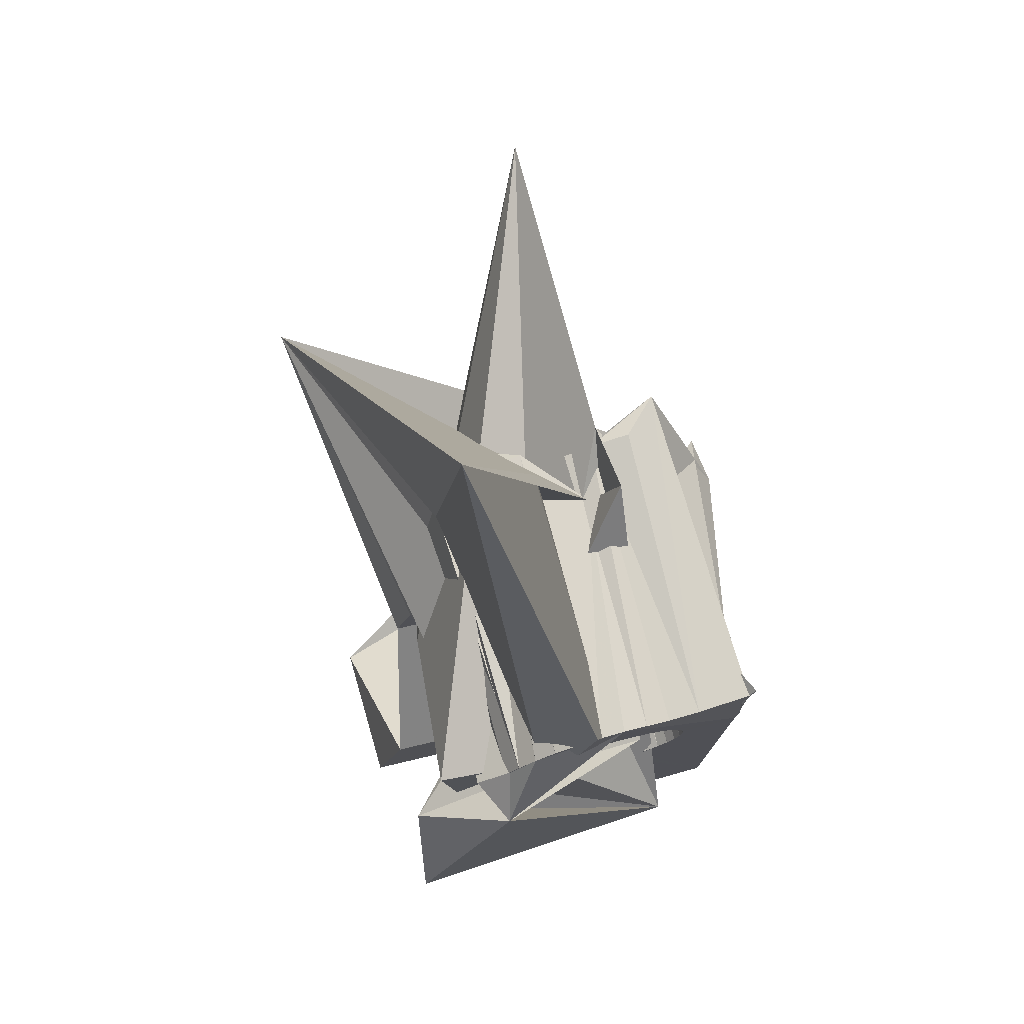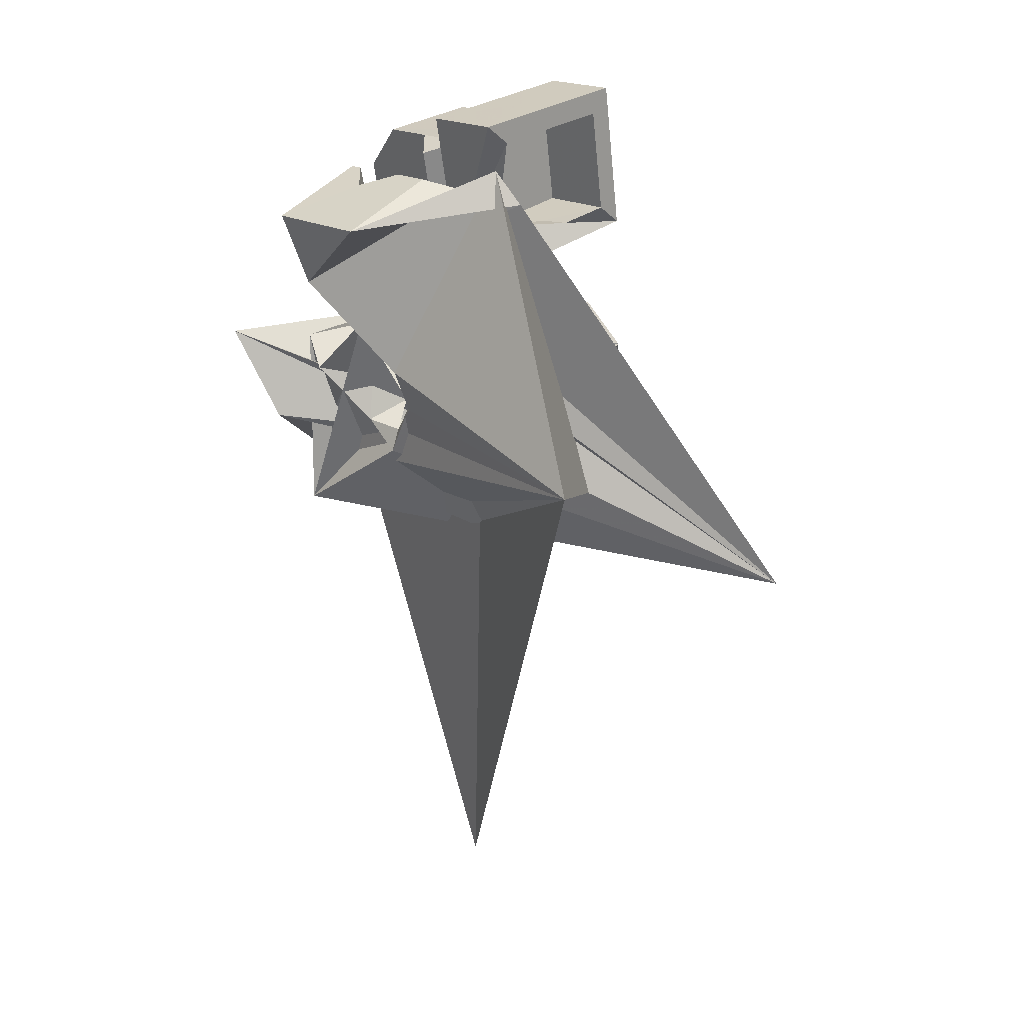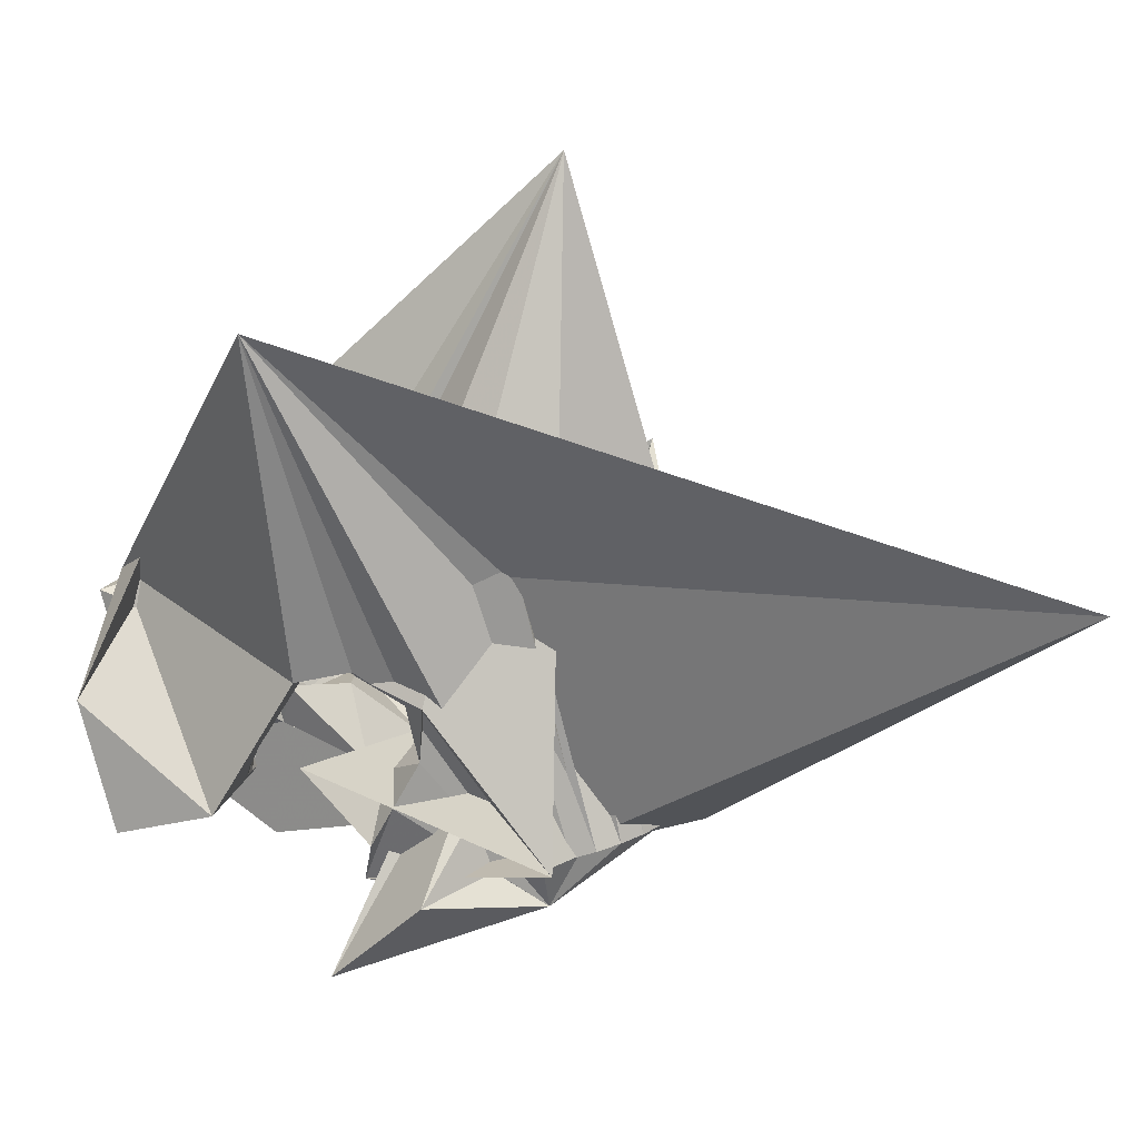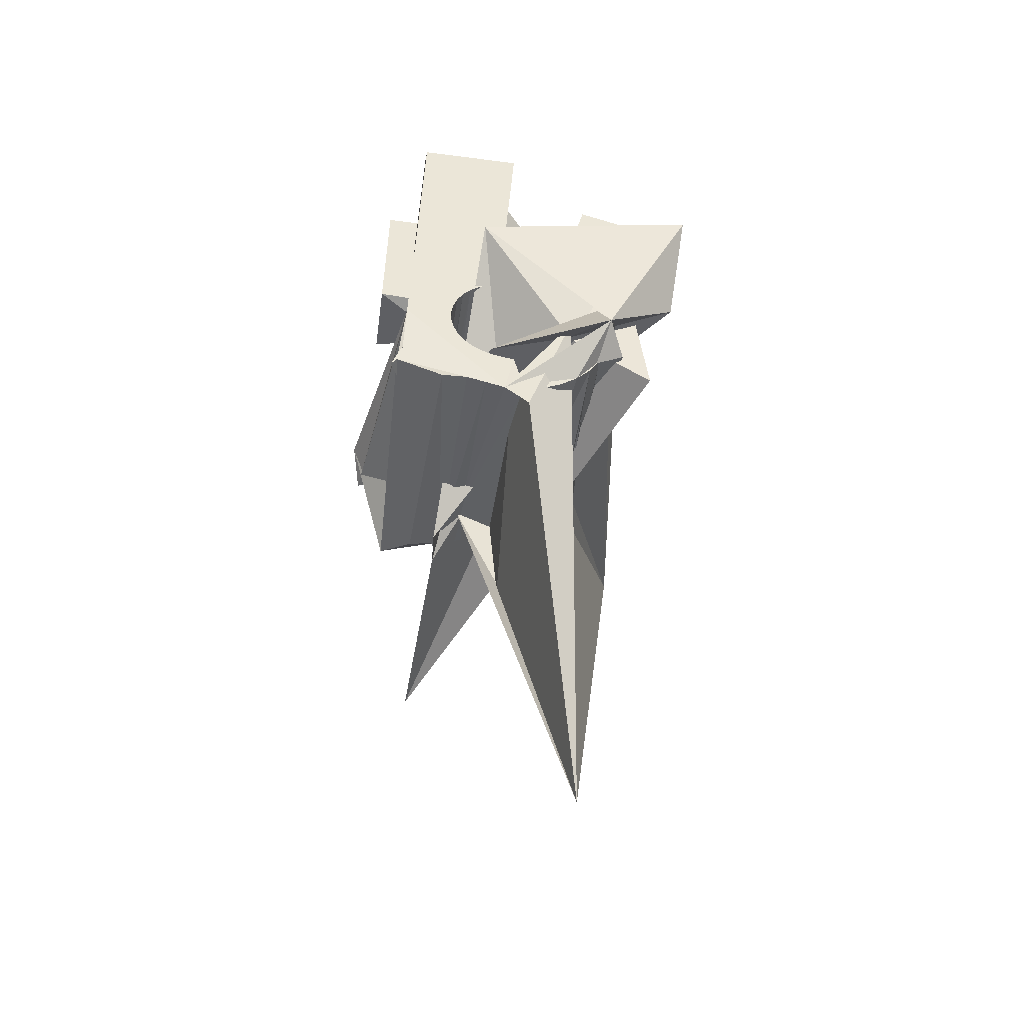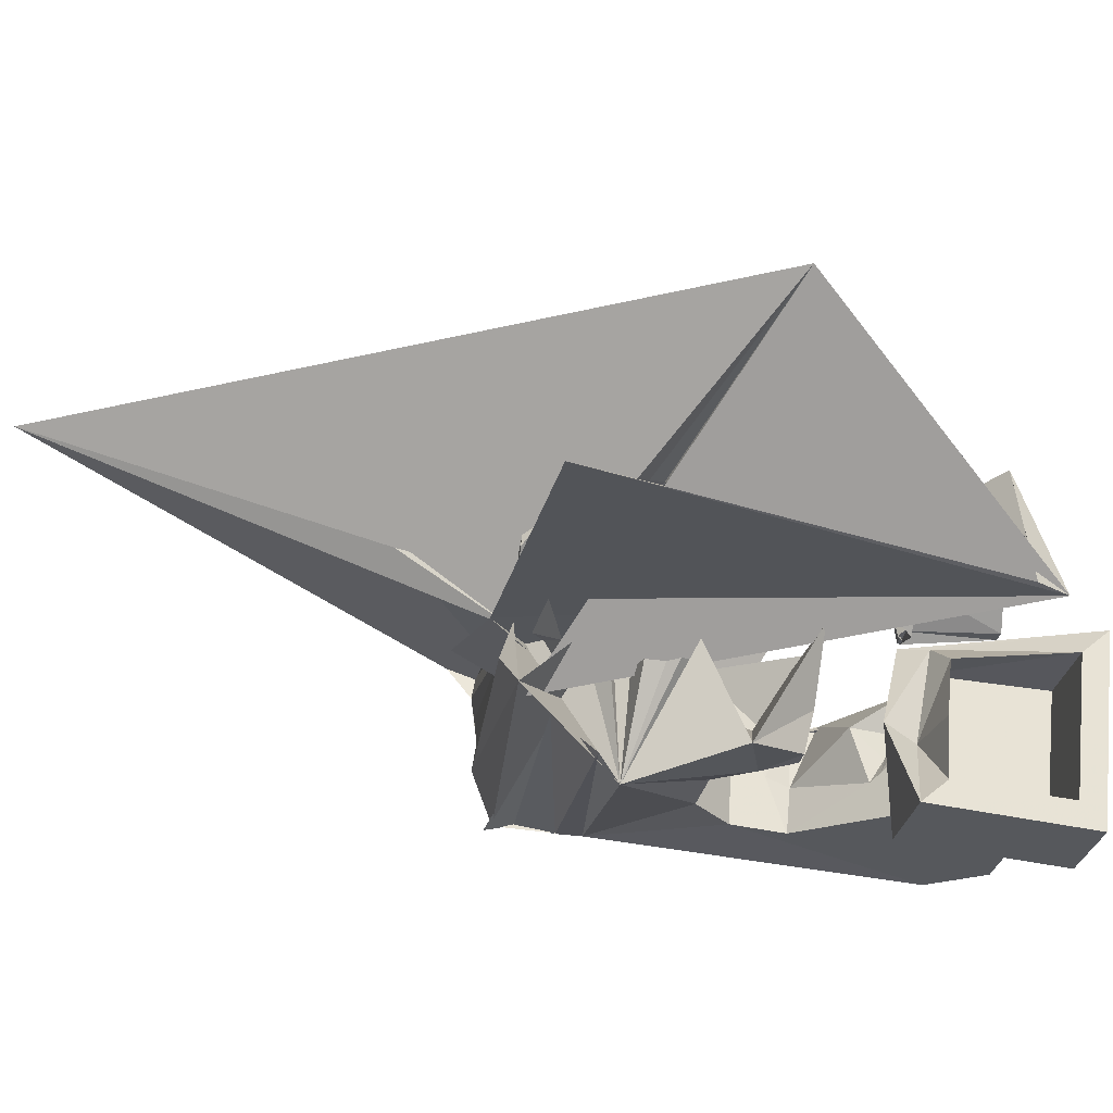
<metadata>
{"format":"obj","ext":"obj","renderer":"f3d","projection":"perspective","resolution":1024,"background":"white","views":[{"elev":-6.2,"azim":176.7,"up":"+Y"},{"elev":30.2,"azim":120.6,"up":"+Z"},{"elev":3.8,"azim":116.7,"up":"+Y"},{"elev":-52.9,"azim":-23.3,"up":"+Z"},{"elev":77.7,"azim":-83.5,"up":"+Y"}]}
</metadata>
<code>
v -0.0559 -0.03809 0.0466
v -0.05466 -0.02501 -0.04808
v -0.05306 0.01227 0.07942
v -0.05239 -0.026 0.06318
v -0.05496 -0.02388 -0.05552
v -0.05167 0.01868 0.03149
v -0.05419 -0.02179 -0.06695
v -0.04915 -0.01268 0.006417
v -0.0487 -0.01057 -0.009363
v -0.05689 -0.01838 -0.07492
v -0.04606 0.0373 0.08297
v -0.04592 0.001798 -0.01927
v -0.04537 0.01268 0.07227
v -0.04467 0.04371 0.03504
v -0.04439 0.01718 0.03861
v -0.05531 -0.01965 -0.07272
v -0.04211 0.01077 0.06839
v -0.04174 0.01292 0.04167
v -0.04134 0.01432 0.04187
v -0.04126 0.01675 -0.01684
v -0.03986 -0.02932 -0.04684
v -0.03955 -0.02887 -0.05063
v -0.03947 -0.02997 -0.04307
v -0.03876 0.0363 0.07562
v -0.03891 0.02545 -0.004961
v -0.0385 -0.02864 -0.05431
v -0.03836 -0.03078 -0.0395
v -0.04035 -0.02446 -0.08025
v -0.03779 0.0408 0.04196
v -0.03678 -0.02864 -0.05774
v -0.0366 0.03245 0.004778
v -0.03658 -0.03174 -0.03624
v -0.03601 -0.01827 0.006378
v -0.03513 0.03771 0.005527
v -0.03477 -0.000755 0.0261
v -0.03447 -0.02885 -0.06079
v -0.03423 -0.0328 -0.0334
v -0.0341 -0.01588 -0.000685
v -0.03565 0.05035 -0.008393
v -0.03219 -0.02678 -0.07989
v -0.03195 0.000621 0.02872
v -0.04892 0.04437 -0.03983
v -0.03164 -0.02928 -0.06334
v -0.03135 -0.03393 -0.03113
v -0.04306 0.05483 -0.04605
v -0.02913 0.001997 0.03134
v -0.03222 0.03877 -0.05925
v -0.0284 -0.02991 -0.0653
v -0.02819 0.01236 0.0298
v -0.02816 -0.0351 -0.02921
v -0.0277 -0.003402 0.02971
v -0.02711 0.01045 0.04111
v -0.02779 0.01621 -0.002953
v -0.02631 0.003373 0.03395
v -0.02588 -0.02834 -0.08134
v -0.004721 0.0462 -0.04504
v -0.02592 0.009517 0.04096
v -0.0256 -0.001686 0.03157
v -0.02018 -0.003475 0.01969
v -0.02491 -0.03069 -0.06668
v -0.02463 -0.03622 -0.02822
v -0.02453 -0.008763 0.06629
v -0.02442 0.005847 0.06825
v -0.02353 -0.04711 0.04634
v -0.0235 2.9e-05 0.03343
v -0.02349 0.004749 0.03657
v -0.02334 0.003994 0.07917
v -0.02321 0.0356 0.007084
v -0.0225 0.02551 0.02584
v -0.02914 0.06442 -0.06738
v -0.02147 0.02619 0.03961
v -0.02142 0.01695 0.08096
v -0.0214 0.001745 0.03529
v -0.02127 -0.03159 -0.06751
v -0.02659 0.0206 0.03539
v -0.02099 0.02116 0.07411
v -0.02067 0.006124 0.03919
v -0.02063 -0.005893 0.03331
v -0.02057 0.03604 0.0411
v -0.01953 -0.02988 -0.08297
v -0.01941 -0.03518 0.06291
v -0.01929 0.003461 0.03714
v -0.01926 -0.003994 0.03442
v -0.01884 -0.0187 -0.01095
v -0.01789 0.05153 -0.03735
v -0.01931 -0.02337 0.004599
v -0.01752 -0.02508 0.01267
v -0.01925 0.04348 -0.04038
v -0.01761 0.05034 -0.03172
v -0.01787 -0.001938 0.03552
v -0.01732 -0.0326 -0.06808
v -0.01869 0.04234 -0.04475
v -0.01719 0.005177 0.039
v -0.0162 0.04944 -0.02814
v -0.01713 0.03028 0.07544
v -0.02199 0.05276 -0.07328
v -0.01648 0.000118 0.03662
v -0.01641 0.02904 0.08272
v -0.01604 -0.00605 -0.02294
v -0.01578 0.04535 -0.04639
v -0.01548 0.04526 -0.02467
v -0.01512 -0.01462 0.0383
v -0.0151 0.002174 0.03772
v -0.01476 -0.01855 0.06527
v -0.01163 -0.03223 -0.09081
v -0.01371 0.004229 0.03882
v -0.009757 -0.003804 0.03325
v -0.01712 0.04103 -0.05148
v -0.01321 -0.03173 -0.08246
v -0.01231 0.04335 -0.02376
v -0.01291 -0.006301 0.03727
v -0.01224 -0.003905 0.03761
v -0.01168 0.007751 -0.02251
v -0.01157 -0.00151 0.03795
v -0.01182 0.04963 -0.07086
v -0.0109 0.000887 0.03829
v 0.02961 -0.043 -0.06771
v -0.0161 0.05459 -0.05815
v -0.000141 -0.04327 -0.05021
v -0.01023 0.003281 0.03863
v -0.01037 0.04781 -0.02368
v -0.009892 0.004249 0.03998
v -0.00988 0.004108 0.04095
v -0.009517 0.000181 0.06792
v -0.0095 0.005654 0.04018
v -0.009125 0.001586 0.06812
v 0.002647 -0.03802 -0.05121
v -0.005468 0.06437 -0.06357
v -0.002649 -0.03762 -0.06499
v -0.02195 0.00762 -0.02628
v -0.006857 -0.03371 -0.081
v -0.006802 0.02206 0.004678
v -0.01209 -0.038 -0.009786
v -0.00561 0.006624 0.03655
v -0.005135 0.001472 0.07193
v -0.00447 0.04713 -0.06866
v -0.03608 -0.05024 -0.01772
v -0.005542 -0.03654 -0.06431
v 0.003269 0.05262 -0.05881
v -0.02227 -0.003676 -0.00612
v -0.001326 0.04054 0.00764
v -0.003021 -0.008447 0.04344
v 0.02599 -0.02071 0.00754
v -0.002749 -0.01139 0.06366
v 0.03211 -0.07311 -0.005418
v 0.008026 -0.03998 -0.06663
v 0.01546 -0.009247 -0.02445
v -0.001094 -0.03572 -0.07818
v 0.03508 -0.05282 -0.03354
v 0.0192 -0.04357 -0.05991
v 0.00158 0.04674 -0.05775
v -0.000712 -0.03893 -0.05356
v 0.009177 -0.04583 -0.03903
v 0.000921 0.004149 0.02965
v -0.002793 0.01875 0.04241
v -0.02556 -0.03167 -0.06523
v 0.001462 0.02508 0.07528
v 0.001668 -0.002969 0.07896
v -0.01086 0.03462 -0.07103
v 0.03559 -0.002362 -0.03432
v -0.000421 0.03259 -0.05698
v 0.003993 -0.0377 -0.07423
v 0.006231 0.03741 -0.104
v 0.03532 0.005162 -0.01474
v 0.001075 0.00787 0.03803
v 0.008139 -0.02521 0.03329
v 0.008027 0.04694 -0.07147
v 0.008232 -0.0237 0.03223
v 0.00823 -0.03958 -0.06938
v 0.008666 0.02206 0.08251
v 0.008903 -0.02131 0.03257
v 0.01155 -0.02307 0.03301
v 0.007924 -0.0185 0.03324
v 0.008555 -0.01593 0.03157
v 0.00878 0.1371 -0.06045
v 0.02225 0.008954 0.005527
v 0.02948 0.02689 -0.208
v 0.0107 -0.0141 0.03381
v 0.01144 -0.04128 -0.06373
v 0.007683 -0.01107 0.03475
v 0.01165 -0.02455 0.03142
v 0.02636 0.005399 0.01249
v 0.01287 -0.0222 0.03081
v 0.01348 -0.03047 0.06042
v 0.0101 -0.05416 -0.05698
v -0.01249 0.05416 -0.07662
v 0.03097 0.03128 -0.05398
v 0.01398 -0.01981 0.03001
v 0.01526 0.0441 -0.07144
v 0.01454 -0.02631 0.06104
v 0.02176 -0.004974 0.0351
v 0.01507 -0.02539 0.03062
v 0.01529 -0.01751 0.02958
v 0.02064 -0.02026 -0.01558
v 0.01652 -0.01516 0.02898
v 0.01684 -0.02309 0.02906
v -0.01862 0.03688 -0.08637
v 0.02644 0.0361 -0.06272
v 0.01774 -0.01282 0.02837
v 0.0185 -0.02623 0.02982
v 0.0186 -0.0208 0.0275
v -0.004038 0.03336 -0.04159
v 0.03137 0.03415 -0.05834
v 0.01965 -0.007386 0.06375
v 0.01925 0.04845 -0.0644
v 0.02037 -0.0185 0.02594
v 0.02047 -0.006362 0.02037
v 0.02081 -0.02399 0.02731
v -0.009439 0.02791 -0.04366
v 0.03474 0.02413 -0.03664
v 0.0224 -0.01526 0.03699
v -0.03062 0.05039 -0.06635
v 0.0171 0.03151 -0.02973
v 0.02213 -0.01621 0.02438
v 0.01527 0.03352 -0.03835
v 0.02312 -0.02174 0.0248
v 0.02312 0.005002 0.06551
v 0.0177 -0.04971 -0.007086
v 0.02389 -0.01391 0.02282
v 0.01557 0.03877 0.06056
v 0.02477 0.008012 -0.002467
v 0.01666 0.0372 -0.04936
v 0.02543 -0.0195 0.02228
v 0.02621 -0.01895 0.05984
v 0.0268 -0.03945 -0.01419
v 0.02706 0.006537 0.003412
v 0.02708 -0.02933 -0.02084
v 0.02768 -0.01704 -0.02907
v 0.02774 -0.01725 0.01977
v 0.02908 0.03506 -0.05875
v 0.03005 -0.01501 0.01726
v 0.03177 -0.002174 -0.02729
v 0.03118 0.03386 -0.05079
v 0.07643 0.09078 -0.00726
v 0.03726 0.006298 -0.01502
v 0.03941 -0.03278 0.02588
v 0.04079 0.003153 0.000188
v 0.04534 -0.03806 0.05145
v 0.05523 -0.002698 0.05646
v 0.01512 0.02895 0.07047
f 166 236 238
f 166 238 184
f 164 235 221
f 235 237 221
f 237 226 221
f 226 176 221
f 176 164 221
f 160 232 164
f 232 235 164
f 160 147 228
f 160 228 232
f 172 190 211
f 190 224 211
f 211 191 172
f 211 224 204
f 211 204 191
f 20 113 53
f 113 132 53
f 132 31 53
f 31 25 53
f 25 20 53
f 99 113 12
f 113 20 12
f 99 12 84
f 12 9 84
f 84 9 38
f 9 8 38
f 8 33 38
f 33 86 38
f 86 84 38
f 123 124 142
f 124 144 142
f 142 102 123
f 142 144 104
f 142 104 102
f 104 144 124
f 122 120 106
f 122 106 93
f 35 33 8
f 35 8 18
f 41 35 18
f 46 41 18
f 54 46 18
f 66 54 18
f 77 66 18
f 122 93 77
f 18 122 77
f 86 33 87
f 33 35 59
f 35 51 59
f 51 78 59
f 78 107 59
f 107 87 59
f 87 33 59
f 103 106 116
f 106 120 116
f 103 82 93
f 103 93 106
f 82 66 77
f 82 77 93
f 97 103 114
f 103 116 114
f 97 73 82
f 97 82 103
f 82 73 66
f 73 54 66
f 90 97 112
f 97 114 112
f 90 65 73
f 90 73 97
f 73 65 54
f 65 46 54
f 83 90 111
f 90 112 111
f 83 58 65
f 83 65 90
f 65 58 46
f 58 41 46
f 83 111 107
f 83 107 78
f 58 83 78
f 58 78 51
f 58 51 41
f 51 35 41
f 166 168 181
f 166 181 192
f 231 226 237
f 231 237 236
f 229 231 236
f 223 229 236
f 216 223 236
f 208 216 236
f 200 208 236
f 166 192 200
f 236 166 200
f 176 226 182
f 226 231 207
f 231 219 207
f 219 199 207
f 199 180 207
f 180 182 207
f 182 226 207
f 183 181 171
f 181 168 171
f 183 196 192
f 183 192 181
f 196 208 200
f 196 200 192
f 188 183 173
f 183 171 173
f 188 201 196
f 188 196 183
f 196 201 208
f 201 216 208
f 193 188 174
f 188 173 174
f 193 206 201
f 193 201 188
f 201 206 216
f 206 223 216
f 195 193 178
f 193 174 178
f 195 214 206
f 195 206 193
f 206 214 223
f 214 229 223
f 195 178 180
f 195 180 199
f 214 195 199
f 214 199 219
f 214 219 229
f 219 231 229
f 19 52 57
f 52 125 57
f 125 122 57
f 122 18 57
f 18 19 57
f 171 168 166
f 117 133 143
f 204 217 220
f 117 143 147
f 191 204 220
f 191 220 175
f 173 171 166
f 174 173 166
f 178 174 166
f 180 178 166
f 184 190 172
f 166 184 172
f 180 166 172
f 180 172 191
f 182 180 191
f 117 147 160
f 182 191 175
f 176 182 175
f 164 176 175
f 160 164 175
f 175 117 160
f 227 225 218
f 227 218 185
f 228 227 185
f 239 238 236
f 232 228 185
f 240 239 236
f 240 236 237
f 232 185 234
f 235 232 234
f 234 240 237
f 237 235 234
f 161 151 91
f 151 74 91
f 91 105 163
f 91 163 161
f 105 119 177
f 105 177 163
f 119 129 187
f 119 187 177
f 129 138 198
f 129 198 187
f 138 146 203
f 138 203 198
f 146 150 210
f 146 210 203
f 150 153 210
f 153 213 210
f 153 156 213
f 156 215 213
f 156 152 212
f 156 212 215
f 152 149 212
f 149 209 212
f 149 145 209
f 145 202 209
f 145 137 197
f 145 197 202
f 137 127 186
f 137 186 197
f 127 117 175
f 127 175 186
f 130 140 50
f 140 61 50
f 50 44 121
f 50 121 130
f 44 37 110
f 44 110 121
f 37 32 101
f 37 101 110
f 32 27 94
f 32 94 101
f 27 23 94
f 23 89 94
f 23 21 89
f 21 85 89
f 21 22 88
f 21 88 85
f 22 26 92
f 22 92 88
f 26 30 100
f 26 100 92
f 30 36 108
f 30 108 100
f 36 43 108
f 43 118 108
f 43 48 118
f 48 128 118
f 48 60 139
f 48 139 128
f 60 74 139
f 74 151 139
f 233 234 185
f 233 185 179
f 179 169 233
f 169 230 233
f 169 162 222
f 169 222 230
f 162 148 205
f 162 205 222
f 148 131 189
f 148 189 205
f 131 109 167
f 131 167 189
f 109 80 159
f 109 159 167
f 80 55 159
f 55 136 159
f 55 40 115
f 55 115 136
f 40 28 115
f 28 96 115
f 28 16 70
f 28 70 96
f 16 10 56
f 16 56 70
f 10 7 56
f 7 47 56
f 7 5 47
f 5 45 47
f 5 2 45
f 2 42 45
f 132 141 68
f 141 39 68
f 39 34 68
f 34 31 68
f 31 132 68
f 39 141 140
f 175 220 240
f 159 136 115
f 205 189 167
f 47 45 42
f 70 56 47
f 70 47 42
f 233 230 222
f 115 96 70
f 159 115 70
f 159 70 42
f 205 167 159
f 234 233 222
f 222 205 159
f 234 222 159
f 39 140 130
f 39 130 121
f 42 39 121
f 42 121 110
f 42 110 101
f 42 101 94
f 42 94 89
f 42 89 85
f 42 85 88
f 42 88 92
f 42 92 100
f 42 100 108
f 159 42 108
f 159 108 118
f 159 118 128
f 159 128 139
f 159 139 151
f 159 151 161
f 159 161 163
f 159 163 177
f 234 159 177
f 234 177 187
f 234 187 198
f 234 198 203
f 234 203 210
f 234 210 213
f 234 213 215
f 234 215 212
f 240 234 212
f 186 175 240
f 197 186 240
f 202 197 240
f 209 202 240
f 212 209 240
f 225 227 194
f 227 228 194
f 228 147 194
f 147 143 194
f 143 225 194
f 218 225 133
f 225 143 133
f 49 52 19
f 17 63 67
f 6 49 19
f 17 67 3
f 6 19 17
f 17 3 6
f 67 63 126
f 125 52 49
f 158 67 126
f 125 49 154
f 126 125 154
f 126 154 158
f 170 98 72
f 98 11 72
f 11 3 72
f 3 67 72
f 67 158 72
f 158 170 72
f 29 79 75
f 29 75 14
f 98 95 24
f 11 98 24
f 24 29 14
f 14 11 24
f 157 95 98
f 75 79 155
f 157 98 170
f 165 75 155
f 165 155 157
f 170 165 157
f 135 13 76
f 13 24 76
f 24 95 76
f 95 157 76
f 157 135 76
f 134 15 13
f 13 135 134
f 13 15 29
f 13 29 24
f 15 134 71
f 134 155 71
f 155 79 71
f 79 29 71
f 29 15 71
f 134 135 157
f 134 157 155
f 165 170 154
f 170 158 154
f 14 75 69
f 75 165 69
f 165 154 69
f 154 49 69
f 49 6 69
f 6 14 69
f 11 14 3
f 14 6 3
f 224 190 184
f 217 204 224
f 224 184 238
f 239 217 224
f 224 238 239
f 4 81 62
f 81 104 62
f 104 124 62
f 124 126 62
f 126 63 62
f 63 17 62
f 17 4 62
f 218 133 117
f 61 64 1
f 40 55 80
f 109 131 148
f 2 5 7
f 7 10 16
f 2 7 16
f 162 169 179
f 16 28 40
f 16 40 80
f 2 16 80
f 80 109 148
f 162 179 185
f 80 148 162
f 80 162 185
f 218 117 127
f 218 127 137
f 185 218 137
f 185 137 145
f 185 145 149
f 185 149 152
f 185 152 156
f 185 156 153
f 185 153 150
f 185 150 146
f 80 185 146
f 80 146 138
f 80 138 129
f 80 129 119
f 80 119 105
f 80 105 91
f 80 91 74
f 80 74 60
f 80 60 48
f 80 48 43
f 2 80 43
f 2 43 36
f 2 36 30
f 2 30 26
f 2 26 22
f 2 22 21
f 2 21 23
f 2 23 27
f 1 2 27
f 50 61 1
f 44 50 1
f 37 44 1
f 32 37 1
f 27 32 1
f 116 120 122
f 140 141 132
f 104 81 64
f 140 132 113
f 102 104 64
f 102 64 61
f 114 116 122
f 112 114 122
f 111 112 122
f 107 111 122
f 126 124 123
f 125 126 123
f 122 125 123
f 107 122 123
f 107 123 102
f 87 107 102
f 140 113 99
f 87 102 61
f 86 87 61
f 84 86 61
f 99 84 61
f 61 140 99
f 25 31 34
f 4 17 19
f 1 4 19
f 25 34 39
f 25 39 42
f 20 25 42
f 12 20 42
f 12 42 2
f 9 12 2
f 9 2 1
f 1 19 18
f 1 18 8
f 1 8 9
f 240 220 239
f 220 217 239
f 81 4 64
f 4 1 64

</code>
